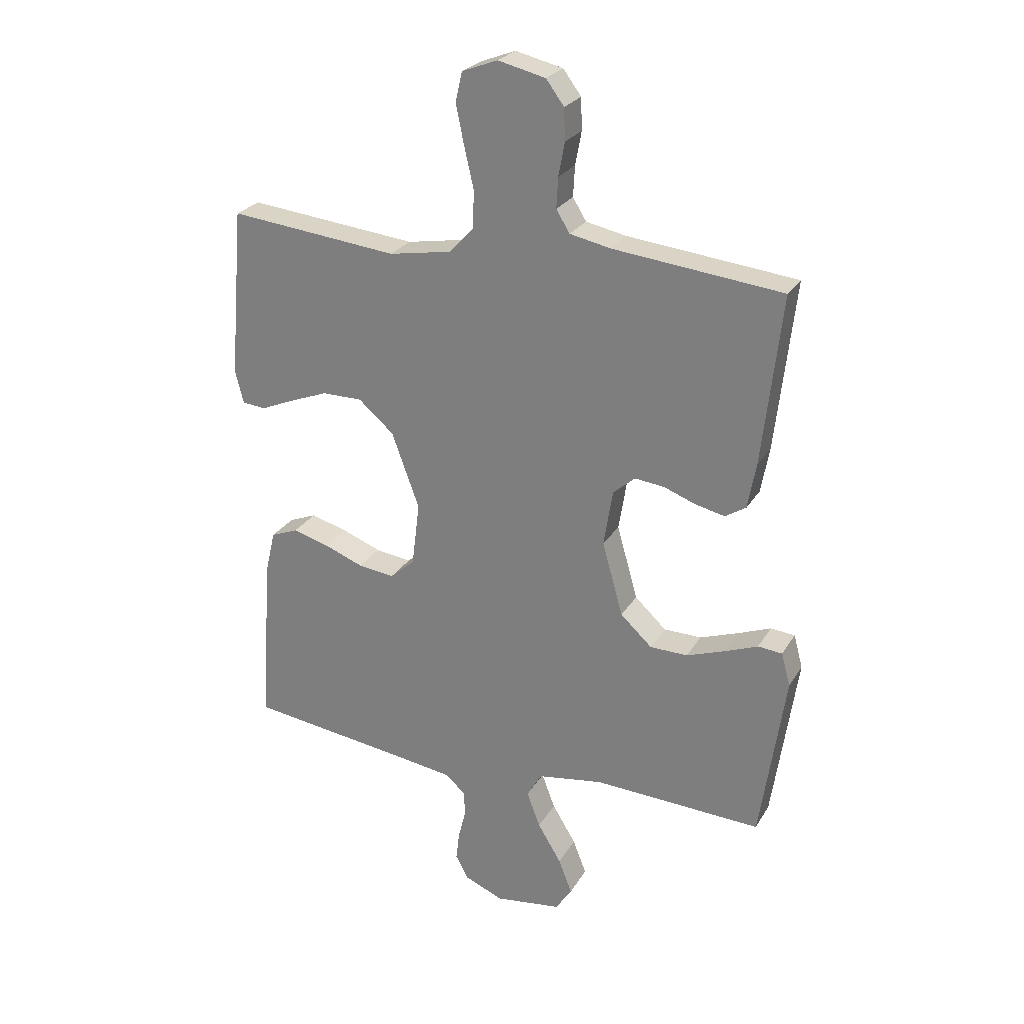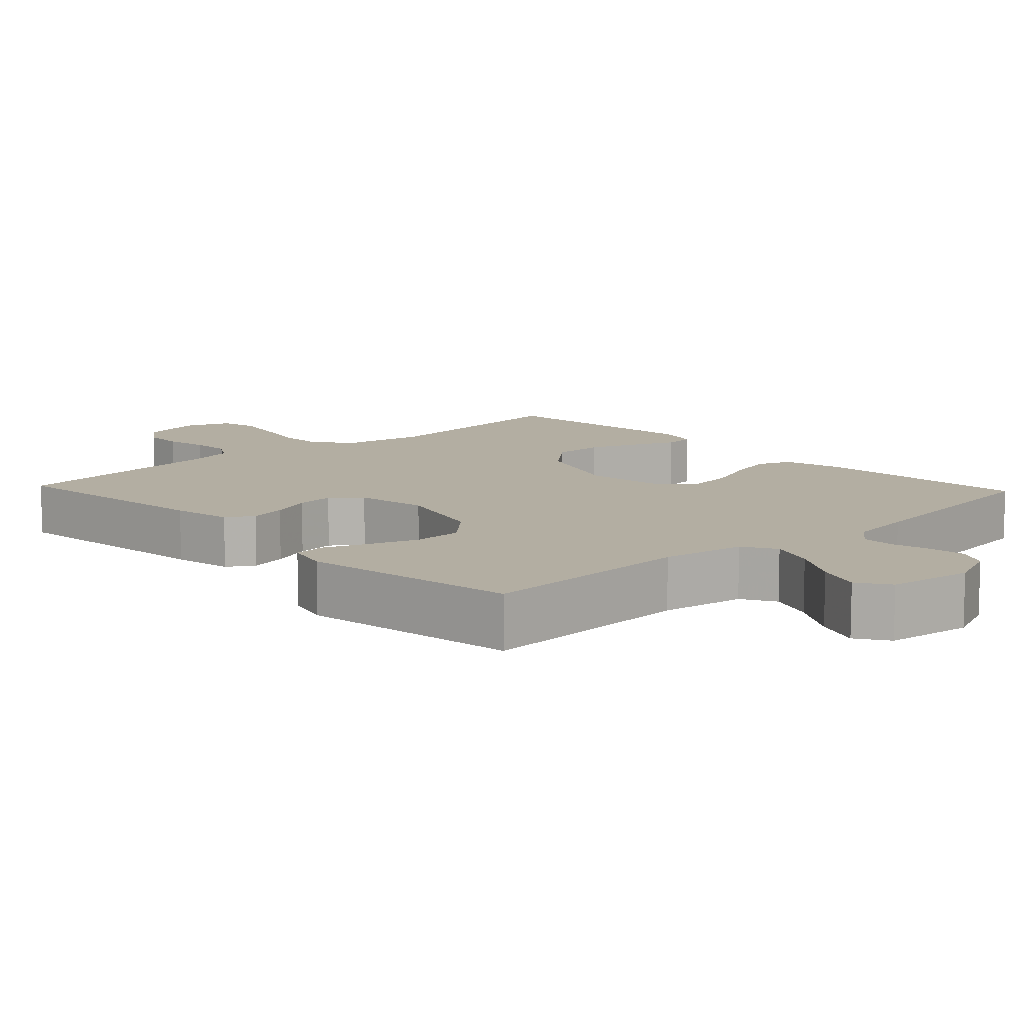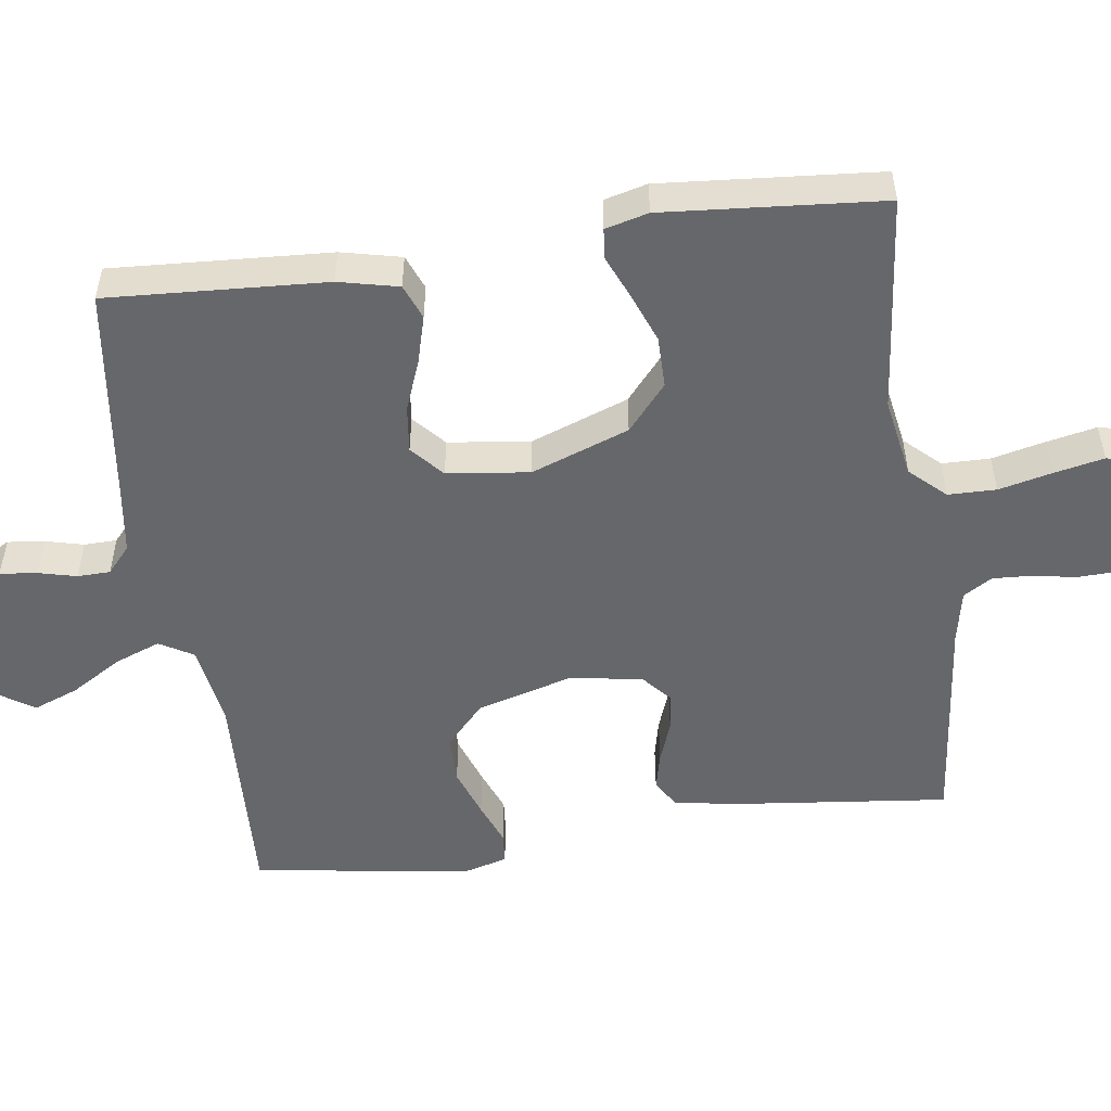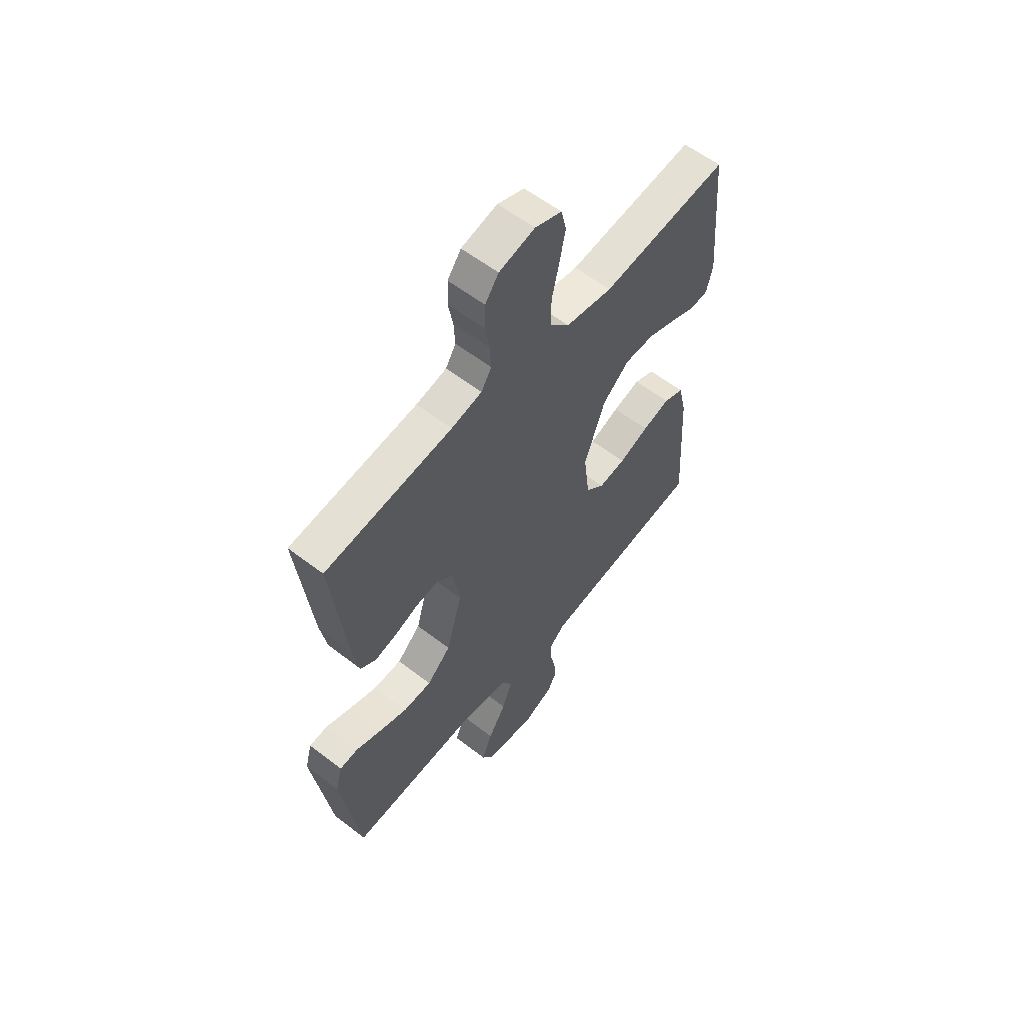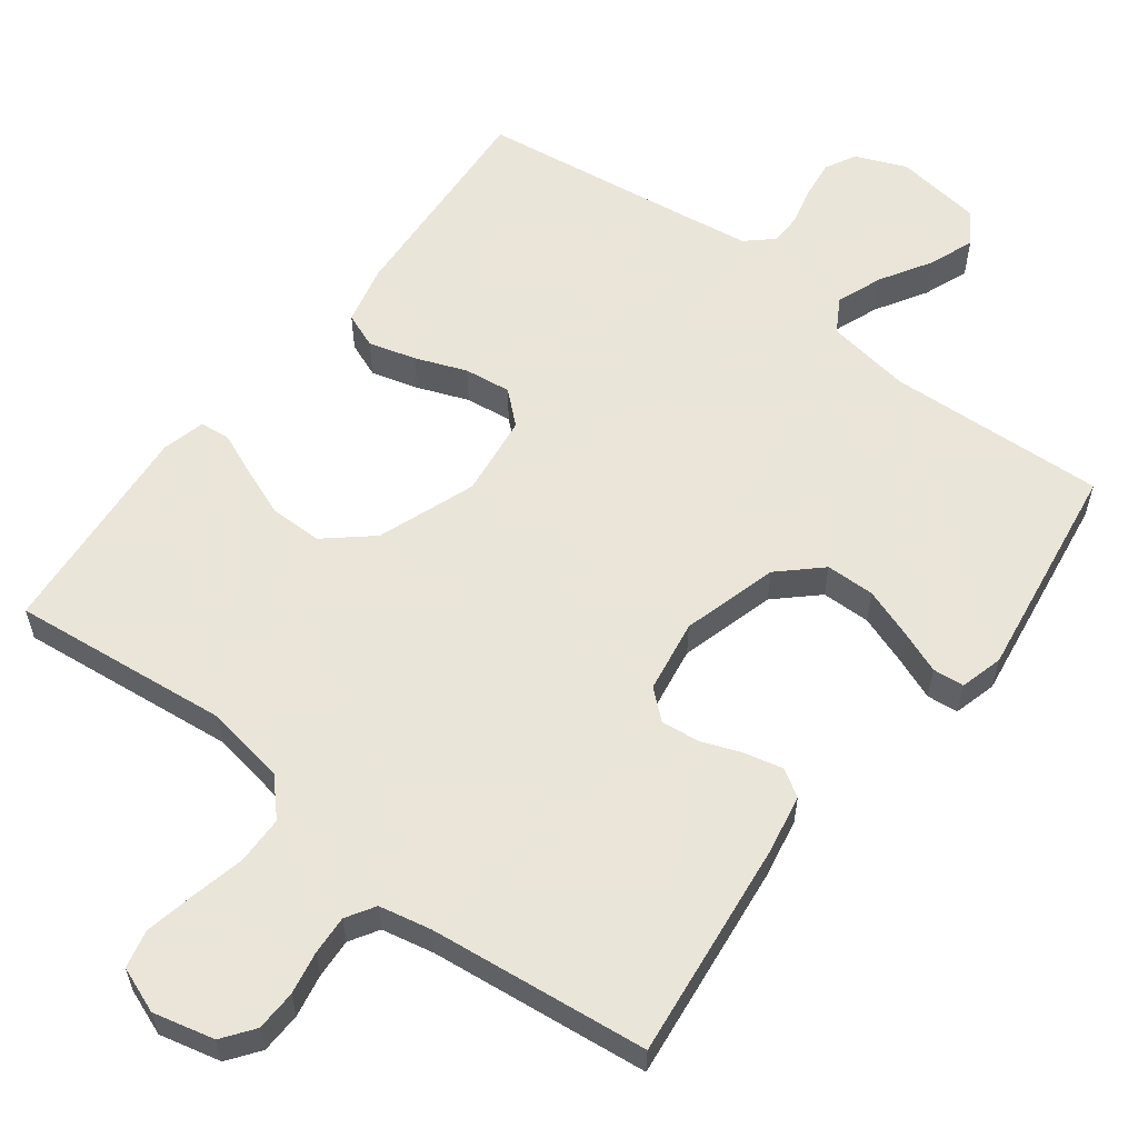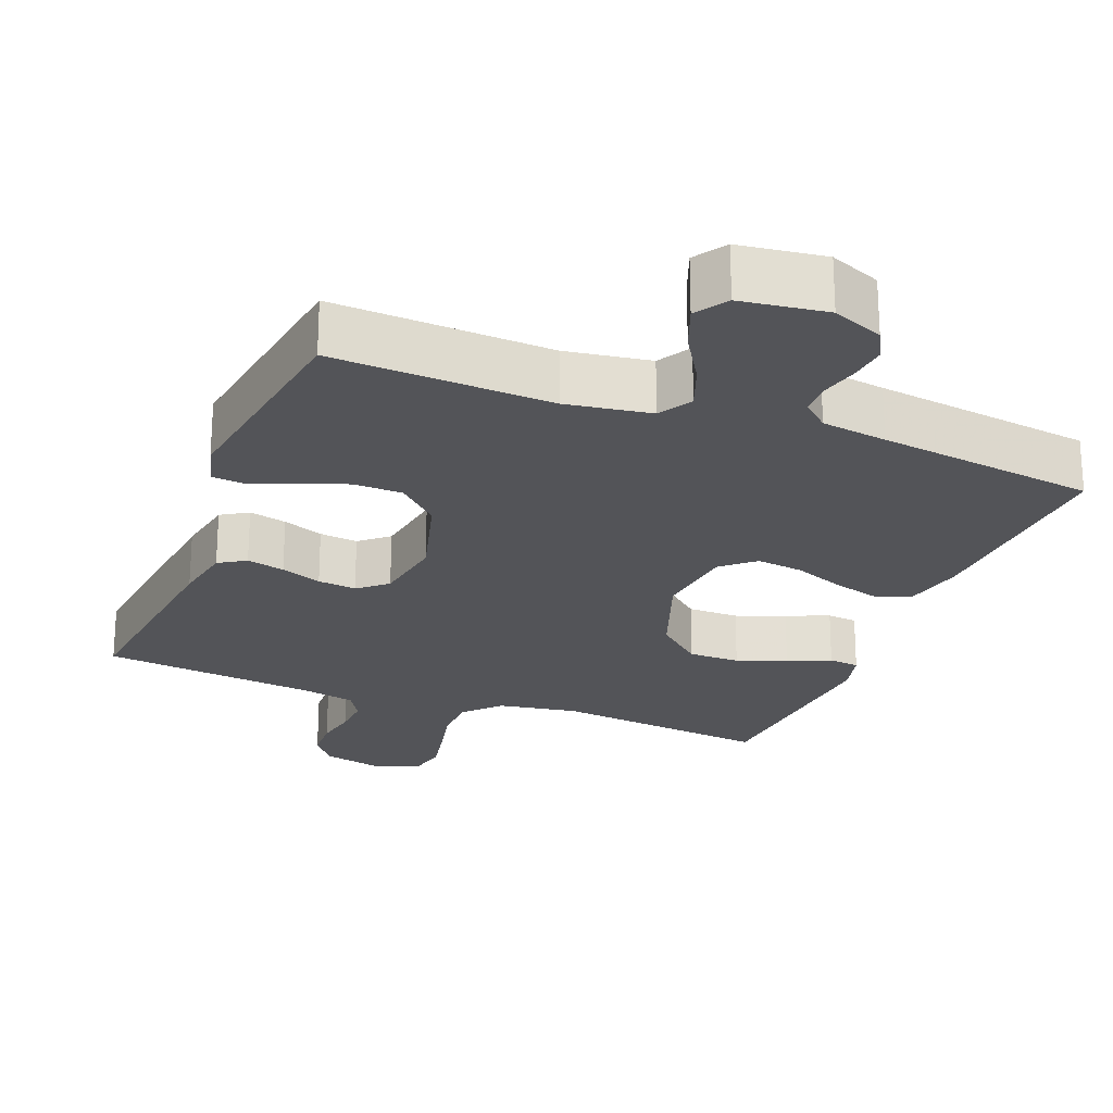
<metadata>
{"format":"obj","ext":"obj","renderer":"f3d","projection":"perspective","resolution":1024,"background":"white","views":[{"elev":25.7,"azim":24.3,"up":"+Z"},{"elev":10.8,"azim":136.8,"up":"+Y"},{"elev":-52.2,"azim":-81.9,"up":"+Y"},{"elev":58.7,"azim":128.5,"up":"+Z"},{"elev":58.6,"azim":37.2,"up":"+Y"},{"elev":-23.5,"azim":158.5,"up":"+Y"}]}
</metadata>
<code>
v 0.5 0.07 0.5
v 0.466 0.07 0.2
v 0.451 0.07 0.118
v 0.414 0.07 0.095
v 0.362 0.07 0.107
v 0.306 0.07 0.128
v 0.253 0.07 0.134
v 0.214 0.07 0.1
v 0.198 0.07 0
v 0.235 0.07 -0.131
v 0.291 0.07 -0.183
v 0.358 0.07 -0.184
v 0.426 0.07 -0.16
v 0.485 0.07 -0.137
v 0.528 0.07 -0.141
v 0.544 0.07 -0.2
v 0.5 0.07 -0.5
v 0.2 0.07 -0.486
v 0.084 0.07 -0.504
v 0.057 0.07 -0.55
v 0.081 0.07 -0.613
v 0.123 0.07 -0.682
v 0.147 0.07 -0.744
v 0.118 0.07 -0.788
v 0 0.07 -0.804
v -0.07 0.07 -0.775
v -0.092 0.07 -0.733
v -0.086 0.07 -0.682
v -0.073 0.07 -0.63
v -0.074 0.07 -0.585
v -0.11 0.07 -0.553
v -0.2 0.07 -0.54
v -0.5 0.07 -0.5
v -0.482 0.07 -0.2
v -0.463 0.07 -0.118
v -0.415 0.07 -0.099
v -0.35 0.07 -0.117
v -0.28 0.07 -0.144
v -0.216 0.07 -0.152
v -0.172 0.07 -0.113
v -0.158 0.07 0
v -0.207 0.07 0.134
v -0.27 0.07 0.188
v -0.341 0.07 0.188
v -0.409 0.07 0.162
v -0.468 0.07 0.137
v -0.51 0.07 0.141
v -0.525 0.07 0.2
v -0.5 0.07 0.5
v -0.2 0.07 0.468
v -0.09 0.07 0.487
v -0.045 0.07 0.535
v -0.044 0.07 0.601
v -0.061 0.07 0.675
v -0.075 0.07 0.743
v -0.063 0.07 0.795
v 0 0.07 0.819
v 0.084 0.07 0.799
v 0.116 0.07 0.756
v 0.118 0.07 0.7
v 0.107 0.07 0.641
v 0.104 0.07 0.587
v 0.128 0.07 0.548
v 0.2 0.07 0.533
v 0.5 0 0.5
v 0.466 0 0.2
v 0.451 0 0.118
v 0.414 0 0.095
v 0.362 0 0.107
v 0.306 0 0.128
v 0.253 0 0.134
v 0.214 0 0.1
v 0.198 0 0
v 0.235 0 -0.131
v 0.291 0 -0.183
v 0.358 0 -0.184
v 0.426 0 -0.16
v 0.485 0 -0.137
v 0.528 0 -0.141
v 0.544 0 -0.2
v 0.5 0 -0.5
v 0.2 0 -0.486
v 0.084 0 -0.504
v 0.057 0 -0.55
v 0.081 0 -0.613
v 0.123 0 -0.682
v 0.147 0 -0.744
v 0.118 0 -0.788
v 0 0 -0.804
v -0.07 0 -0.775
v -0.092 0 -0.733
v -0.086 0 -0.682
v -0.073 0 -0.63
v -0.074 0 -0.585
v -0.11 0 -0.553
v -0.2 0 -0.54
v -0.5 0 -0.5
v -0.482 0 -0.2
v -0.463 0 -0.118
v -0.415 0 -0.099
v -0.35 0 -0.117
v -0.28 0 -0.144
v -0.216 0 -0.152
v -0.172 0 -0.113
v -0.158 0 0
v -0.207 0 0.134
v -0.27 0 0.188
v -0.341 0 0.188
v -0.409 0 0.162
v -0.468 0 0.137
v -0.51 0 0.141
v -0.525 0 0.2
v -0.5 0 0.5
v -0.2 0 0.468
v -0.09 0 0.487
v -0.045 0 0.535
v -0.044 0 0.601
v -0.061 0 0.675
v -0.075 0 0.743
v -0.063 0 0.795
v 0 0 0.819
v 0.084 0 0.799
v 0.116 0 0.756
v 0.118 0 0.7
v 0.107 0 0.641
v 0.104 0 0.587
v 0.128 0 0.548
v 0.2 0 0.533
f 59 60 61
f 58 59 61
f 57 58 61
f 56 57 61
f 55 56 61
f 54 55 61
f 53 54 61
f 52 53 61 62
f 51 52 62 63
f 48 49 50
f 47 48 50
f 46 47 50
f 45 46 50
f 44 45 50 51
f 51 63 64
f 44 51 64
f 43 44 64
f 36 37 38
f 35 36 38
f 34 35 38
f 33 34 38
f 32 33 38
f 31 32 38 39
f 30 31 39 40
f 27 28 29
f 26 27 29
f 25 26 29
f 24 25 29
f 23 24 29
f 22 23 29
f 21 22 29
f 20 21 29 30
f 30 40 41
f 20 30 41
f 19 20 41
f 16 17 18
f 15 16 18
f 14 15 18
f 13 14 18
f 12 13 18 19
f 4 5 6
f 3 4 6
f 2 3 6
f 1 2 6
f 64 1 6
f 64 6 7
f 64 7 8
f 43 64 8
f 42 43 8
f 41 42 8 9
f 19 41 9 10
f 11 12 19
f 10 11 19
f 125 124 123
f 125 123 122
f 125 122 121
f 125 121 120
f 125 120 119
f 125 119 118
f 125 118 117
f 126 125 117 116
f 127 126 116 115
f 114 113 112
f 114 112 111
f 114 111 110
f 114 110 109
f 115 114 109 108
f 128 127 115
f 128 115 108
f 128 108 107
f 102 101 100
f 102 100 99
f 102 99 98
f 102 98 97
f 102 97 96
f 103 102 96 95
f 104 103 95 94
f 93 92 91
f 93 91 90
f 93 90 89
f 93 89 88
f 93 88 87
f 93 87 86
f 93 86 85
f 94 93 85 84
f 105 104 94
f 105 94 84
f 105 84 83
f 82 81 80
f 82 80 79
f 82 79 78
f 82 78 77
f 83 82 77 76
f 70 69 68
f 70 68 67
f 70 67 66
f 70 66 65
f 70 65 128
f 71 70 128
f 72 71 128
f 72 128 107
f 72 107 106
f 73 72 106 105
f 74 73 105 83
f 83 76 75
f 83 75 74
f 1 65 66 2
f 2 66 67 3
f 3 67 68 4
f 4 68 69 5
f 5 69 70 6
f 6 70 71 7
f 7 71 72 8
f 8 72 73 9
f 9 73 74 10
f 10 74 75 11
f 11 75 76 12
f 12 76 77 13
f 13 77 78 14
f 14 78 79 15
f 15 79 80 16
f 16 80 81 17
f 17 81 82 18
f 18 82 83 19
f 19 83 84 20
f 20 84 85 21
f 21 85 86 22
f 22 86 87 23
f 23 87 88 24
f 24 88 89 25
f 25 89 90 26
f 26 90 91 27
f 27 91 92 28
f 28 92 93 29
f 29 93 94 30
f 30 94 95 31
f 31 95 96 32
f 32 96 97 33
f 33 97 98 34
f 34 98 99 35
f 35 99 100 36
f 36 100 101 37
f 37 101 102 38
f 38 102 103 39
f 39 103 104 40
f 40 104 105 41
f 41 105 106 42
f 42 106 107 43
f 43 107 108 44
f 44 108 109 45
f 45 109 110 46
f 46 110 111 47
f 47 111 112 48
f 48 112 113 49
f 49 113 114 50
f 50 114 115 51
f 51 115 116 52
f 52 116 117 53
f 53 117 118 54
f 54 118 119 55
f 55 119 120 56
f 56 120 121 57
f 57 121 122 58
f 58 122 123 59
f 59 123 124 60
f 60 124 125 61
f 61 125 126 62
f 62 126 127 63
f 63 127 128 64
f 64 128 65 1

</code>
